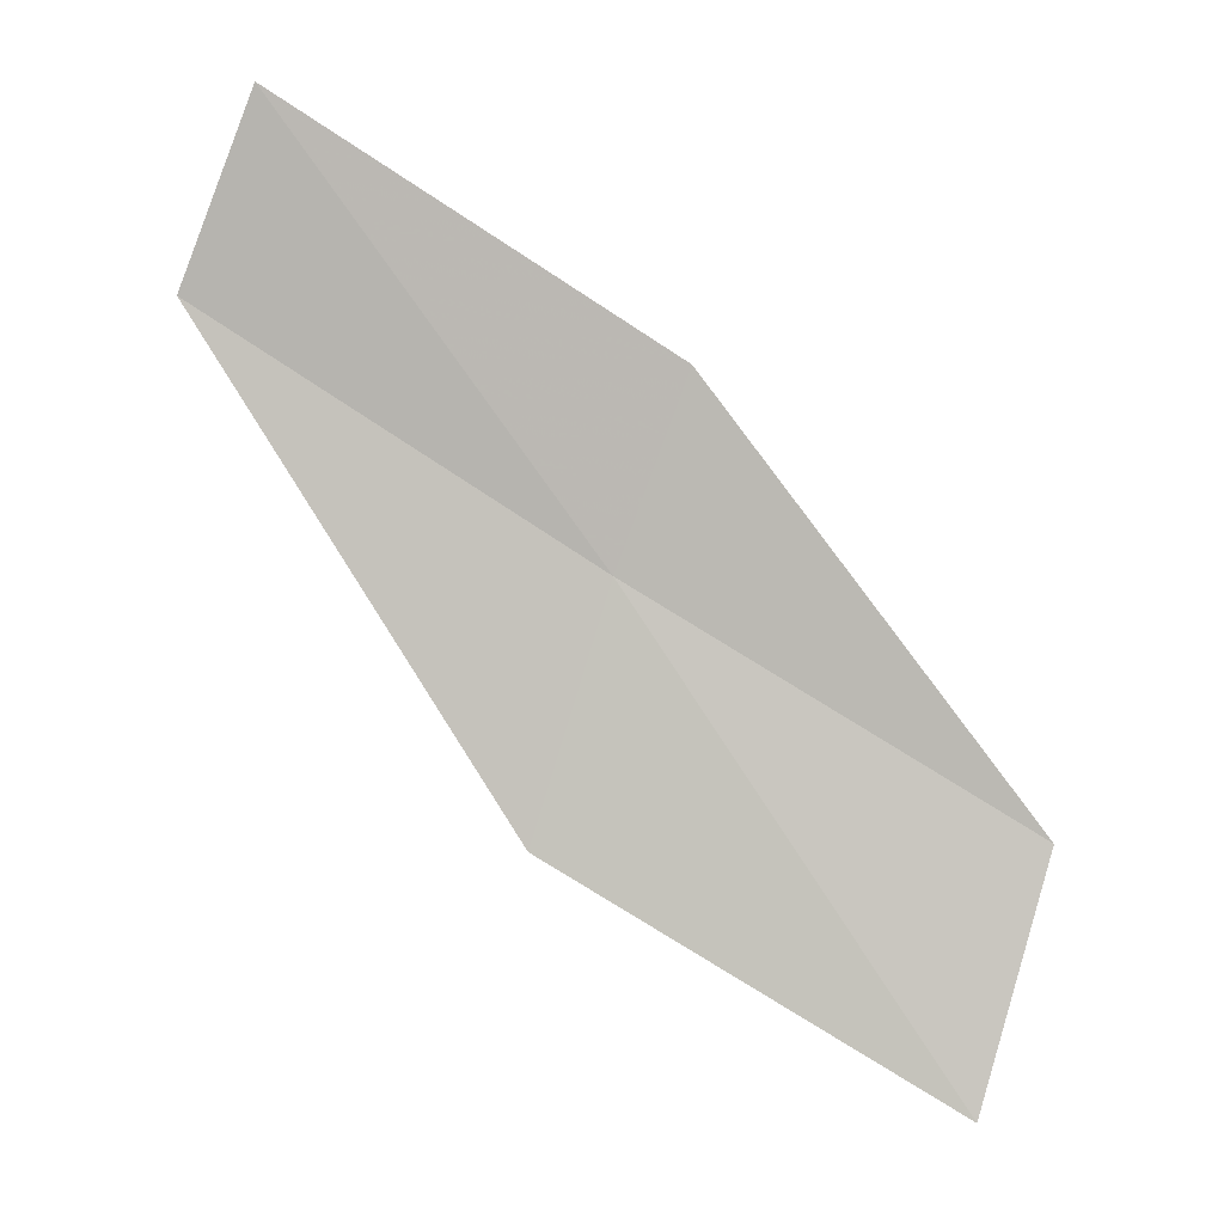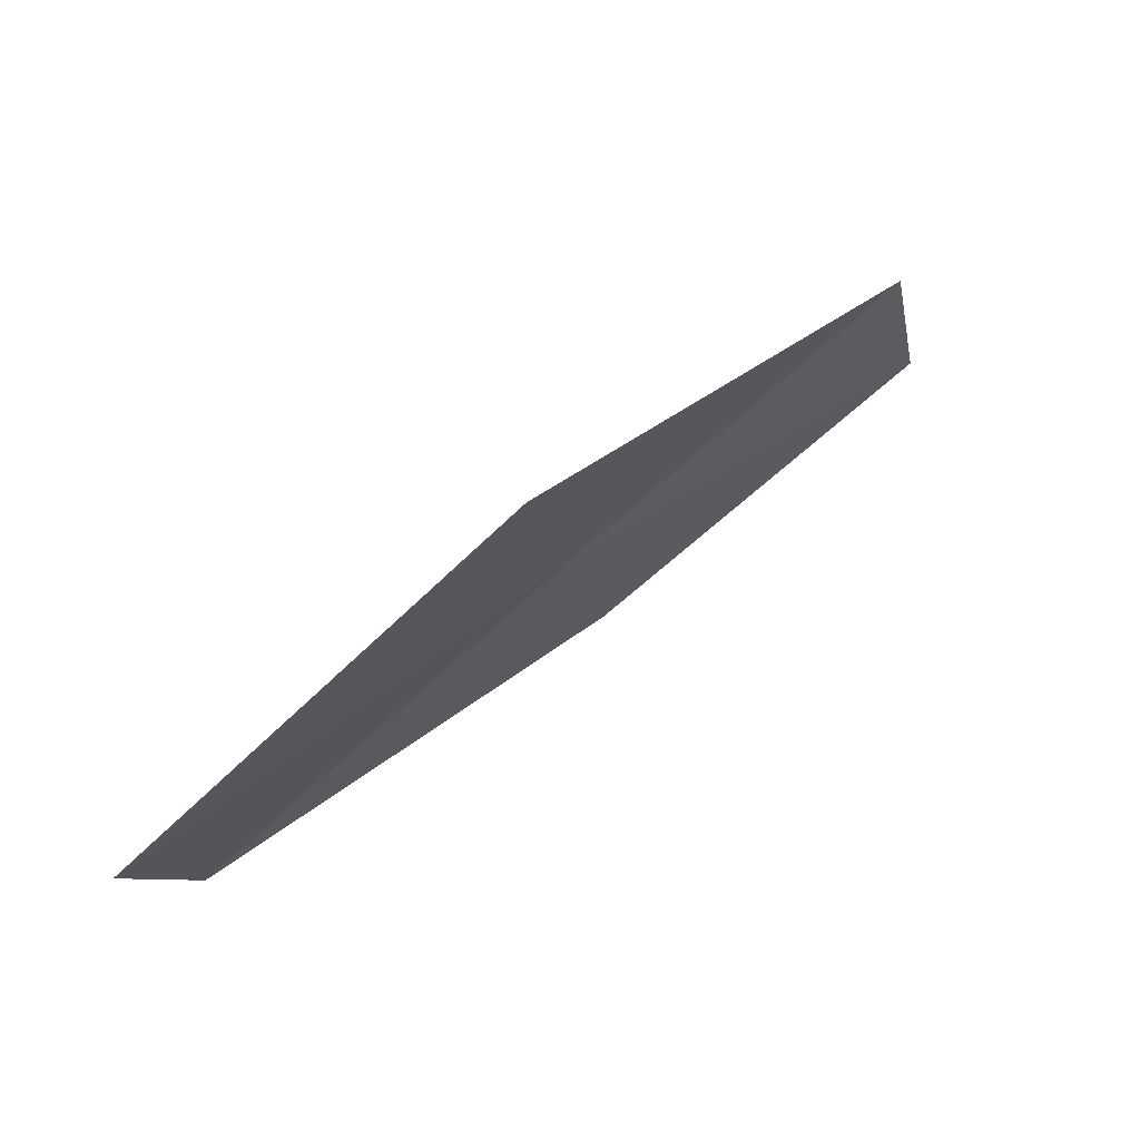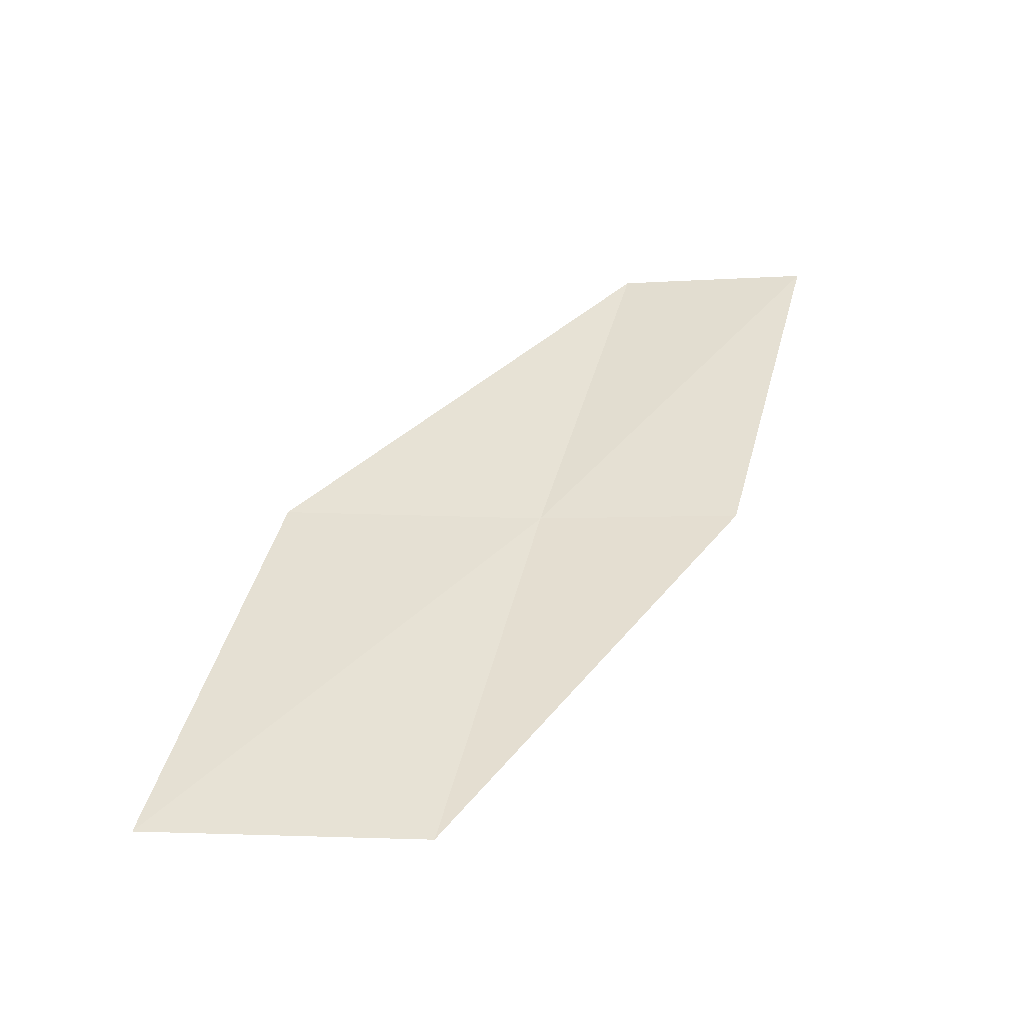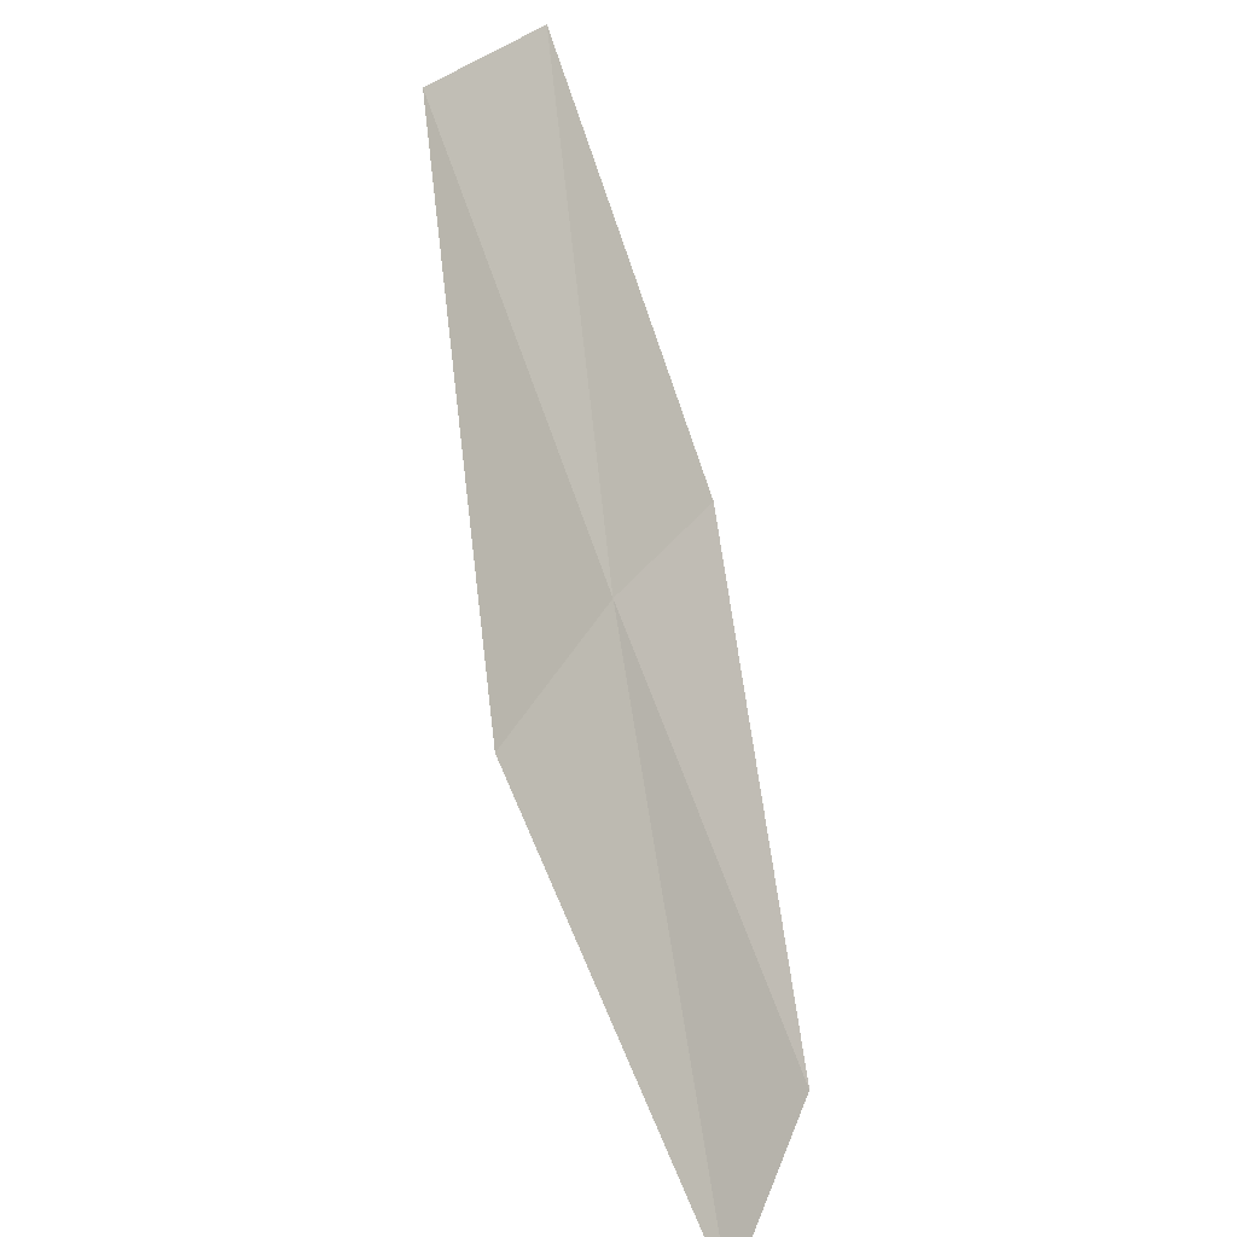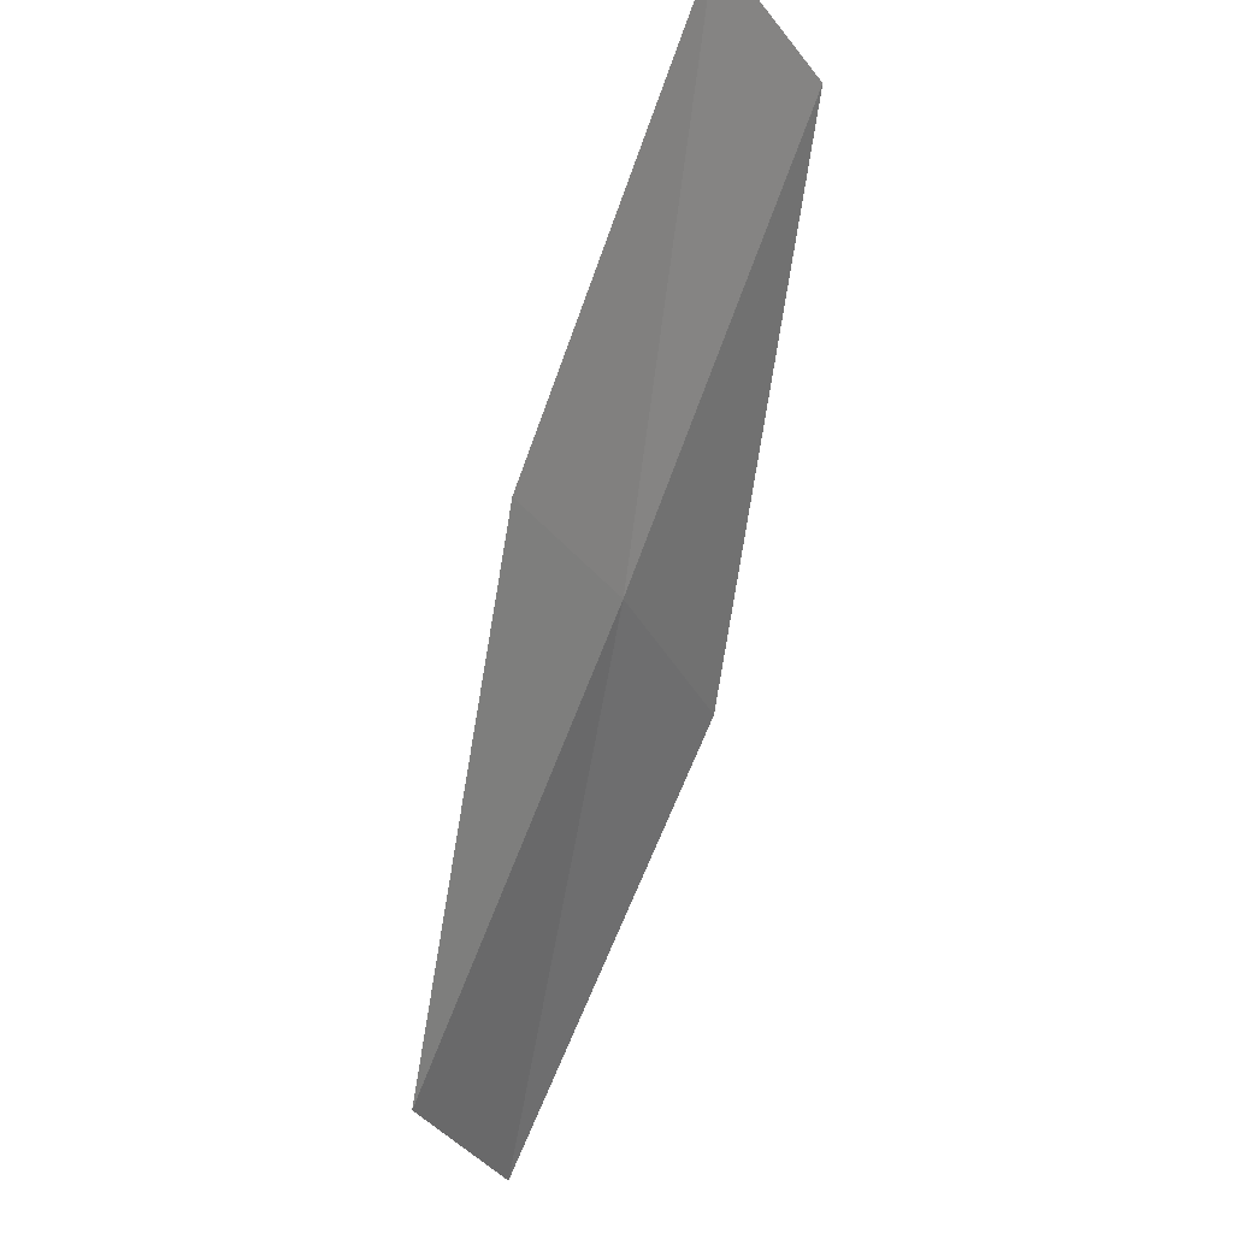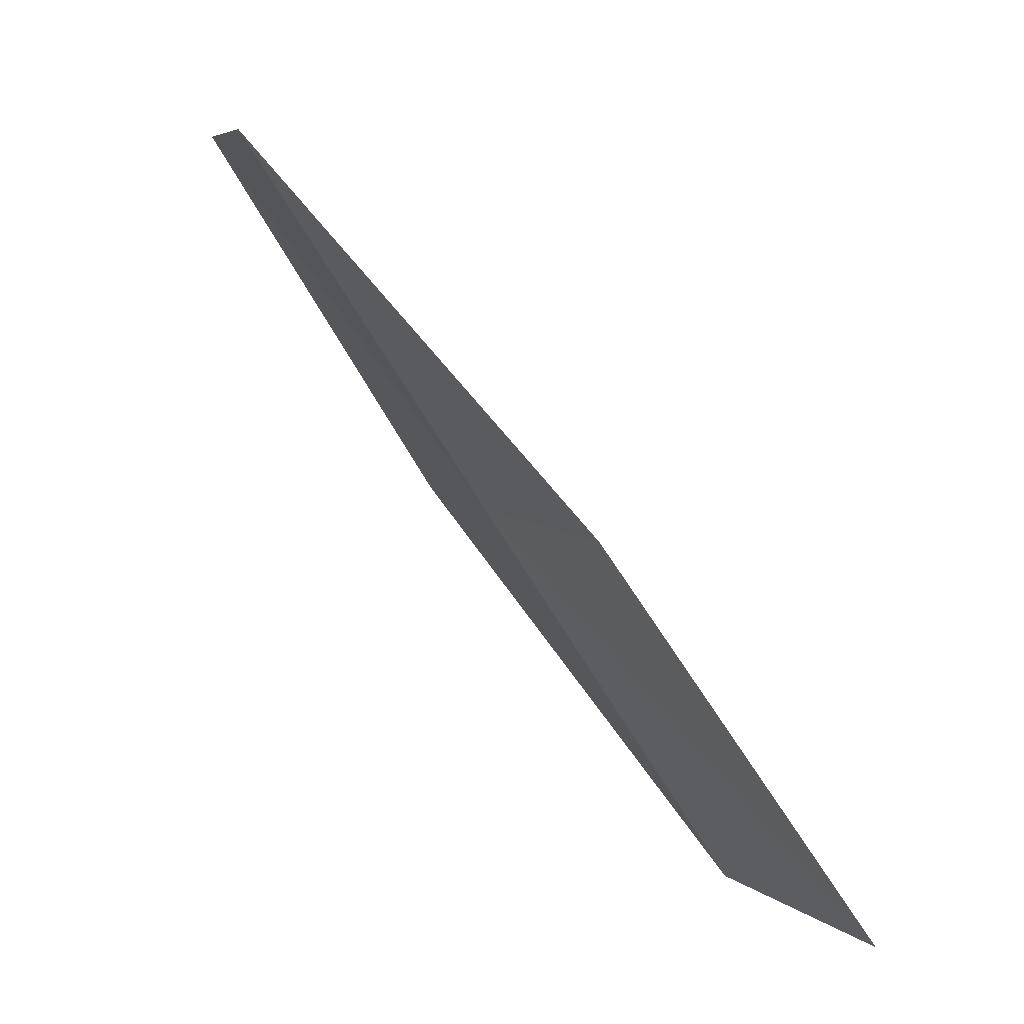
<metadata>
{"format":"obj","ext":"obj","renderer":"f3d","projection":"perspective","resolution":1024,"background":"white","views":[{"elev":-25.7,"azim":55.9,"up":"+Y"},{"elev":-70.1,"azim":-73.7,"up":"+Y"},{"elev":-21.2,"azim":54.2,"up":"+Z"},{"elev":30.2,"azim":-11.1,"up":"+Z"},{"elev":-25.5,"azim":167.2,"up":"+Z"},{"elev":7.5,"azim":-56.6,"up":"+Z"}]}
</metadata>
<code>
v -21.45 -12.48 18
v -22.07 -11.34 20
v -21.39 -10.56 20
v -22.15 -13.61 18
v -20.81 -11.66 18
v -21.41 -14.75 16
v -20.77 -13.58 16
f 1 2 3
f 1 4 2
f 1 3 5
f 1 6 4
f 1 7 6
f 1 5 7

</code>
